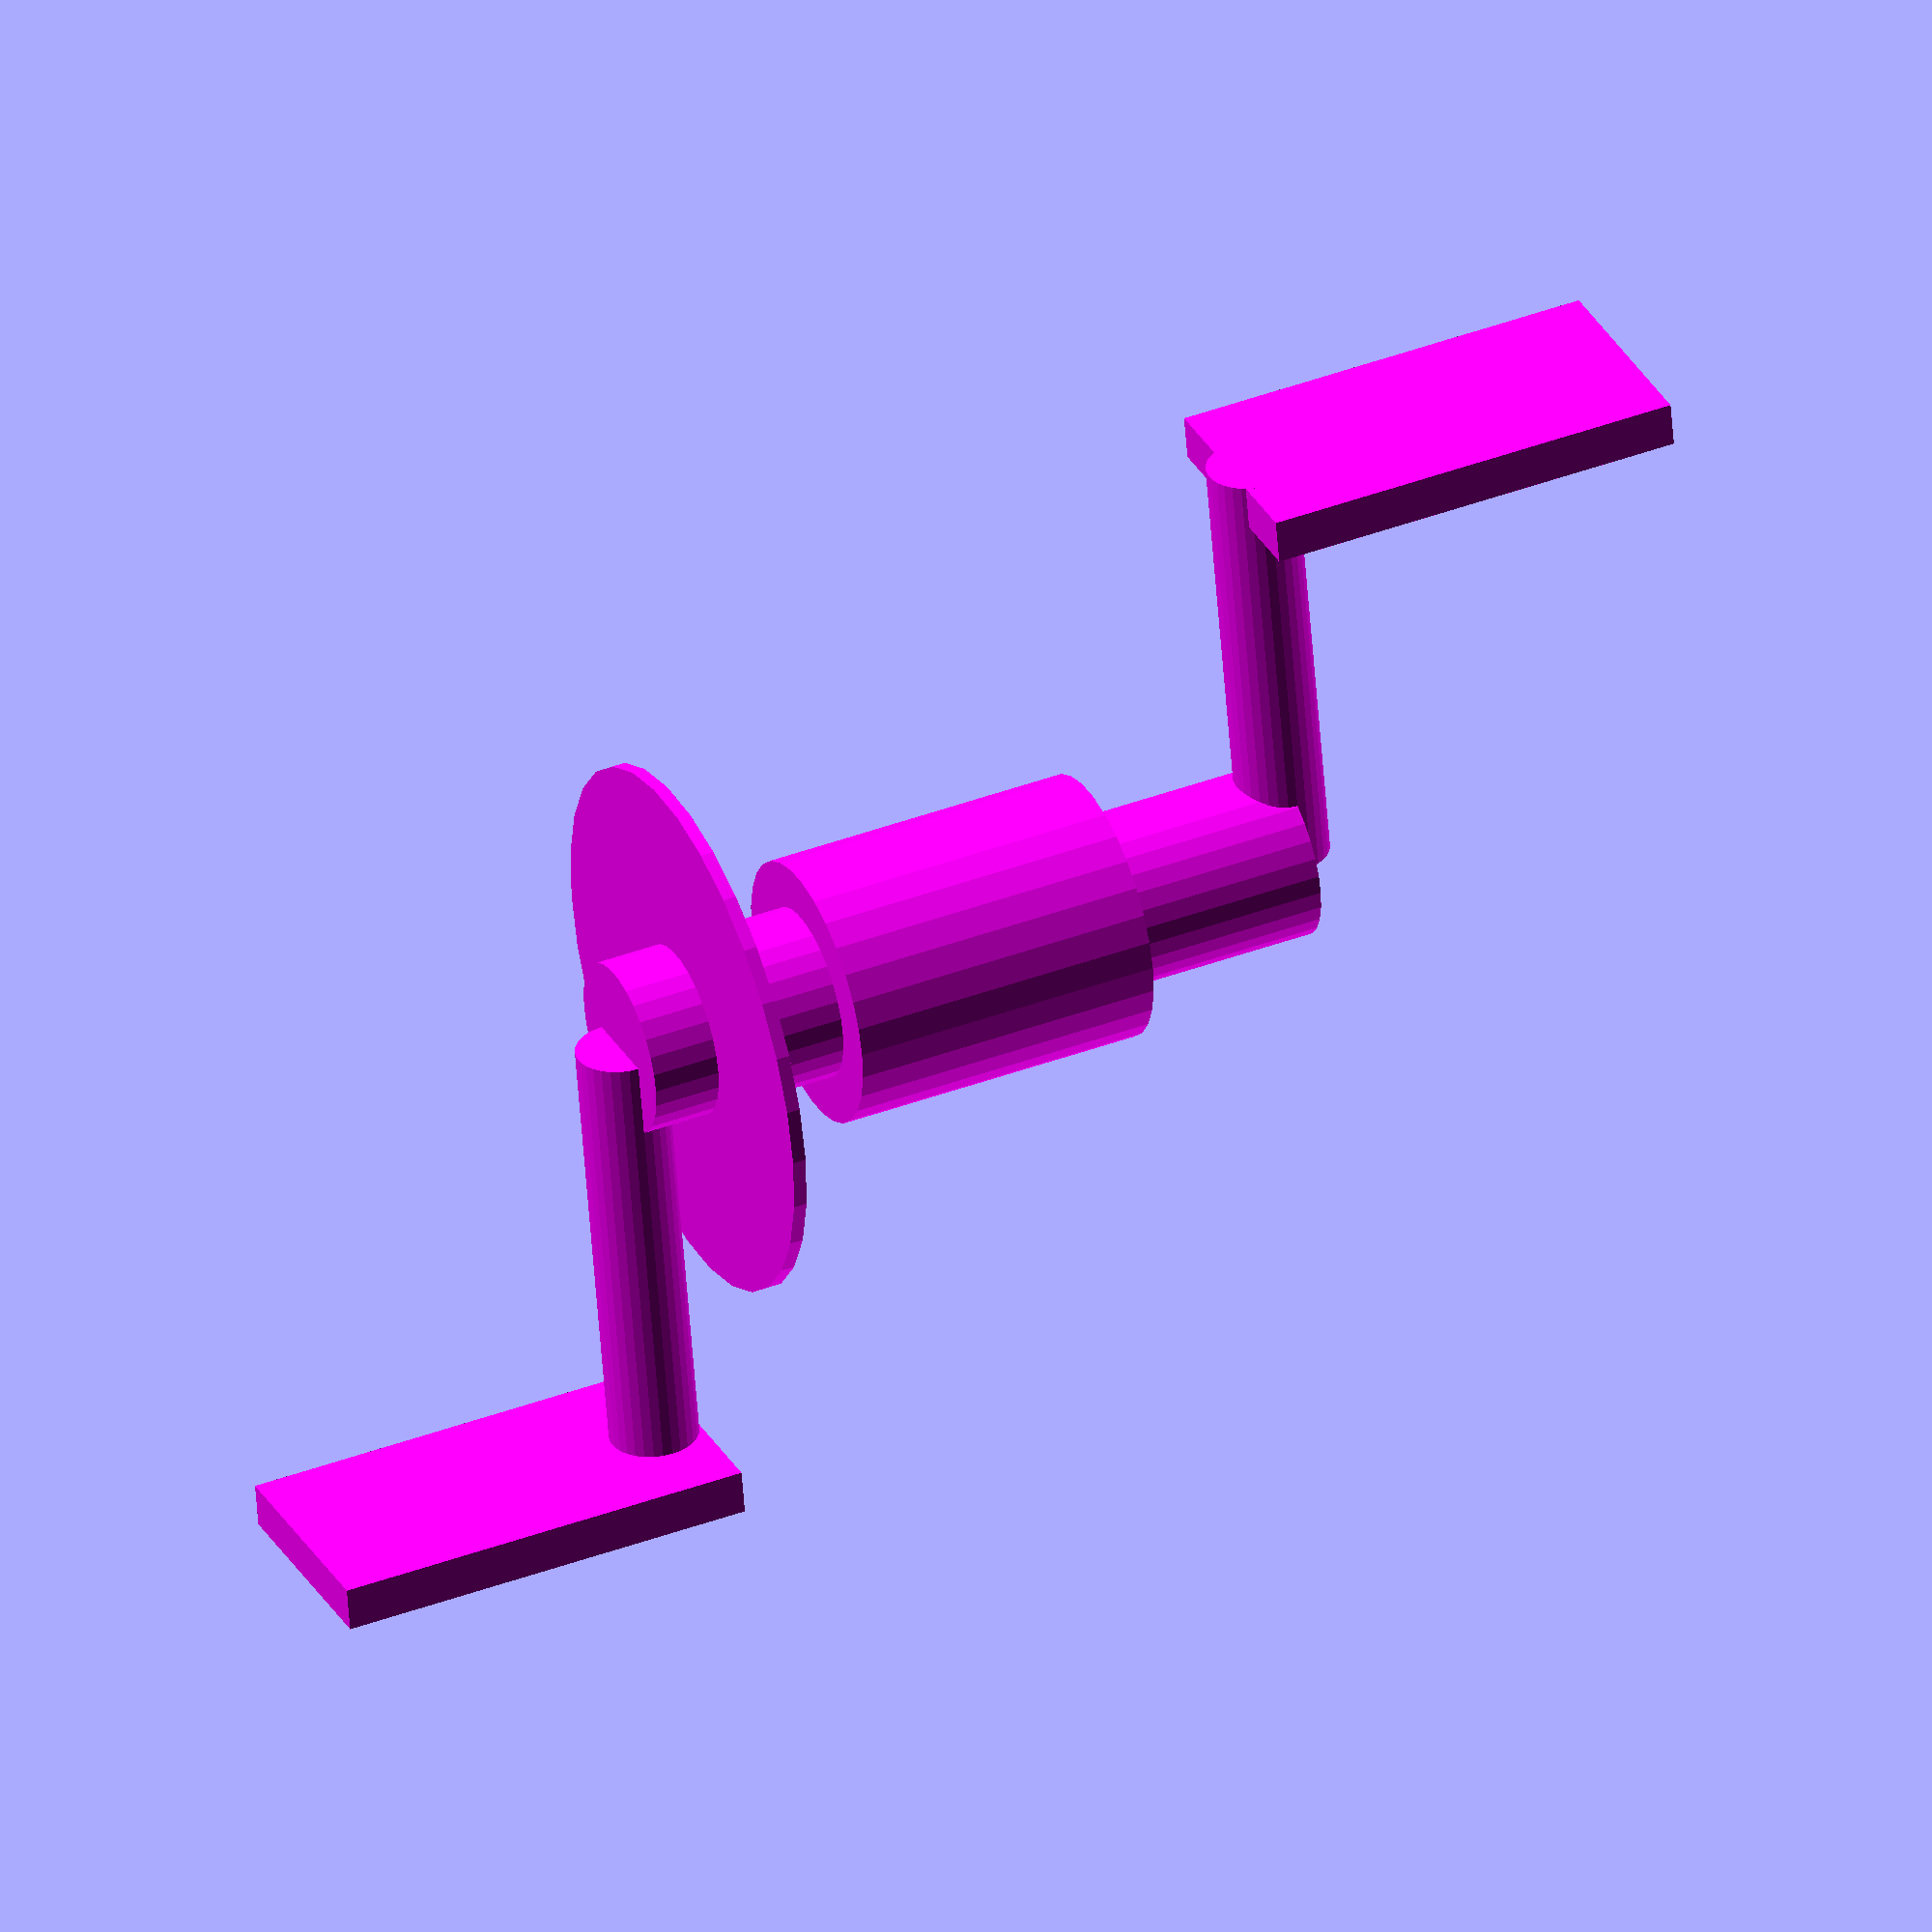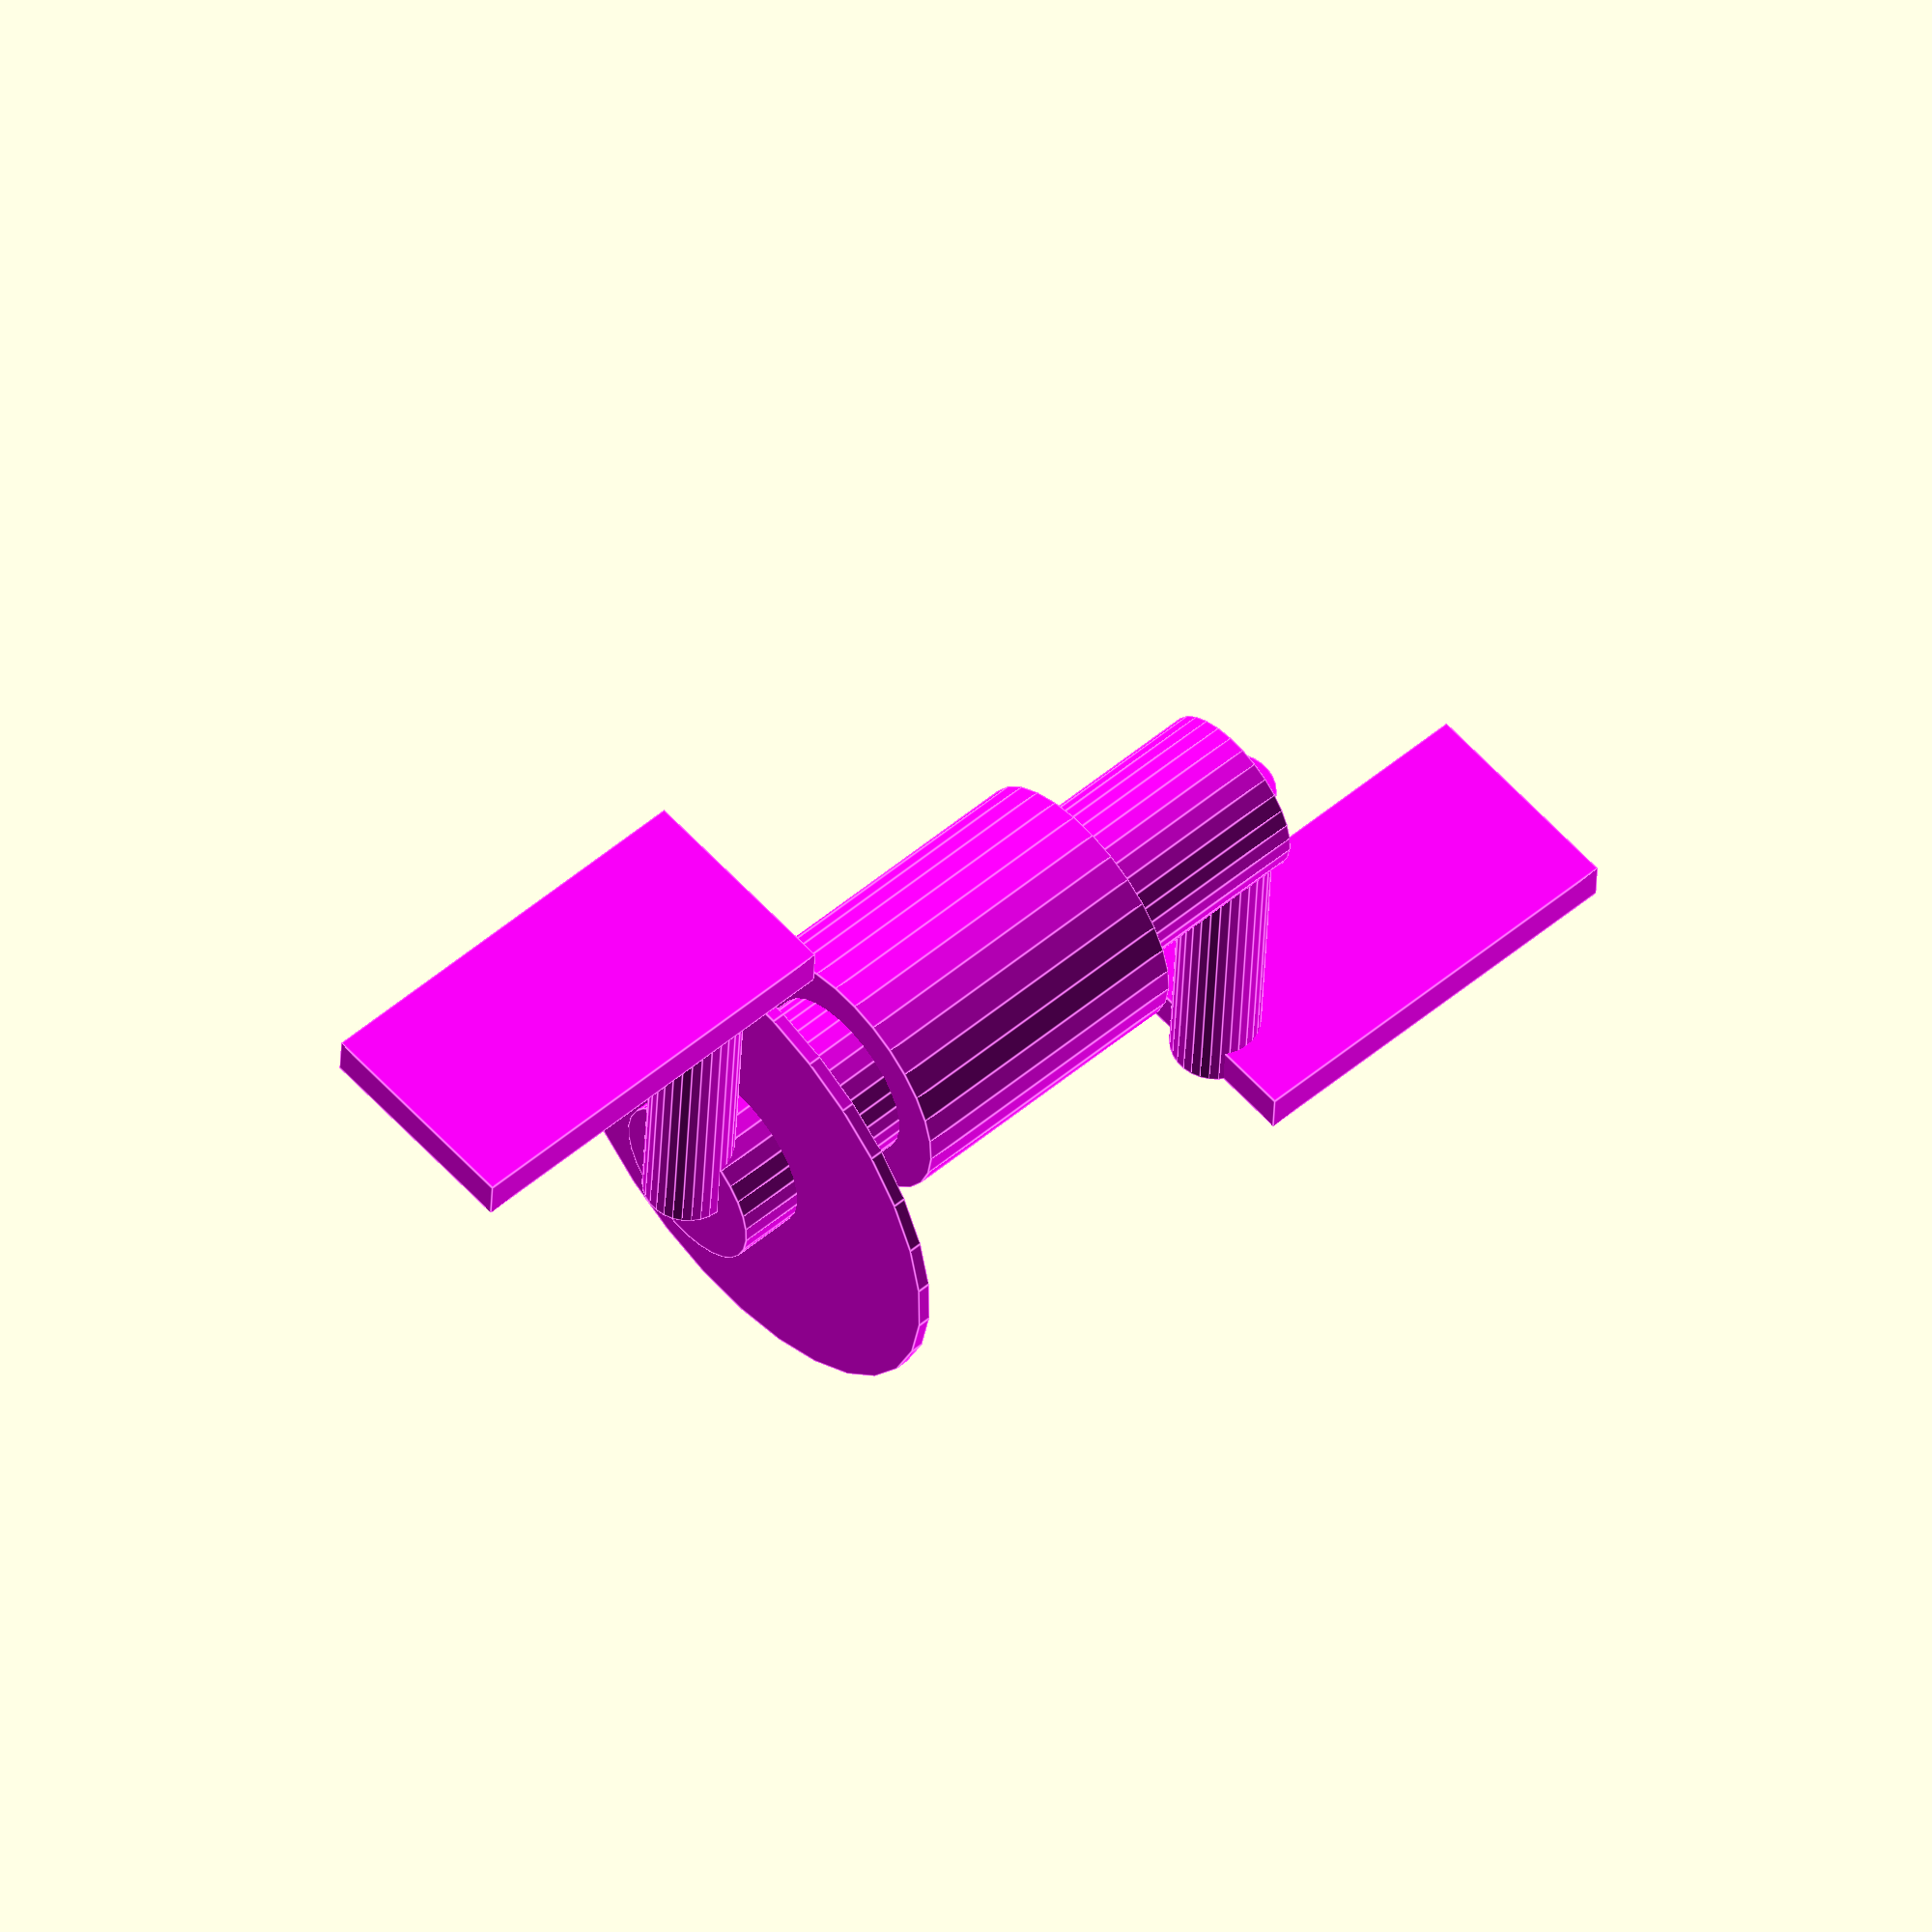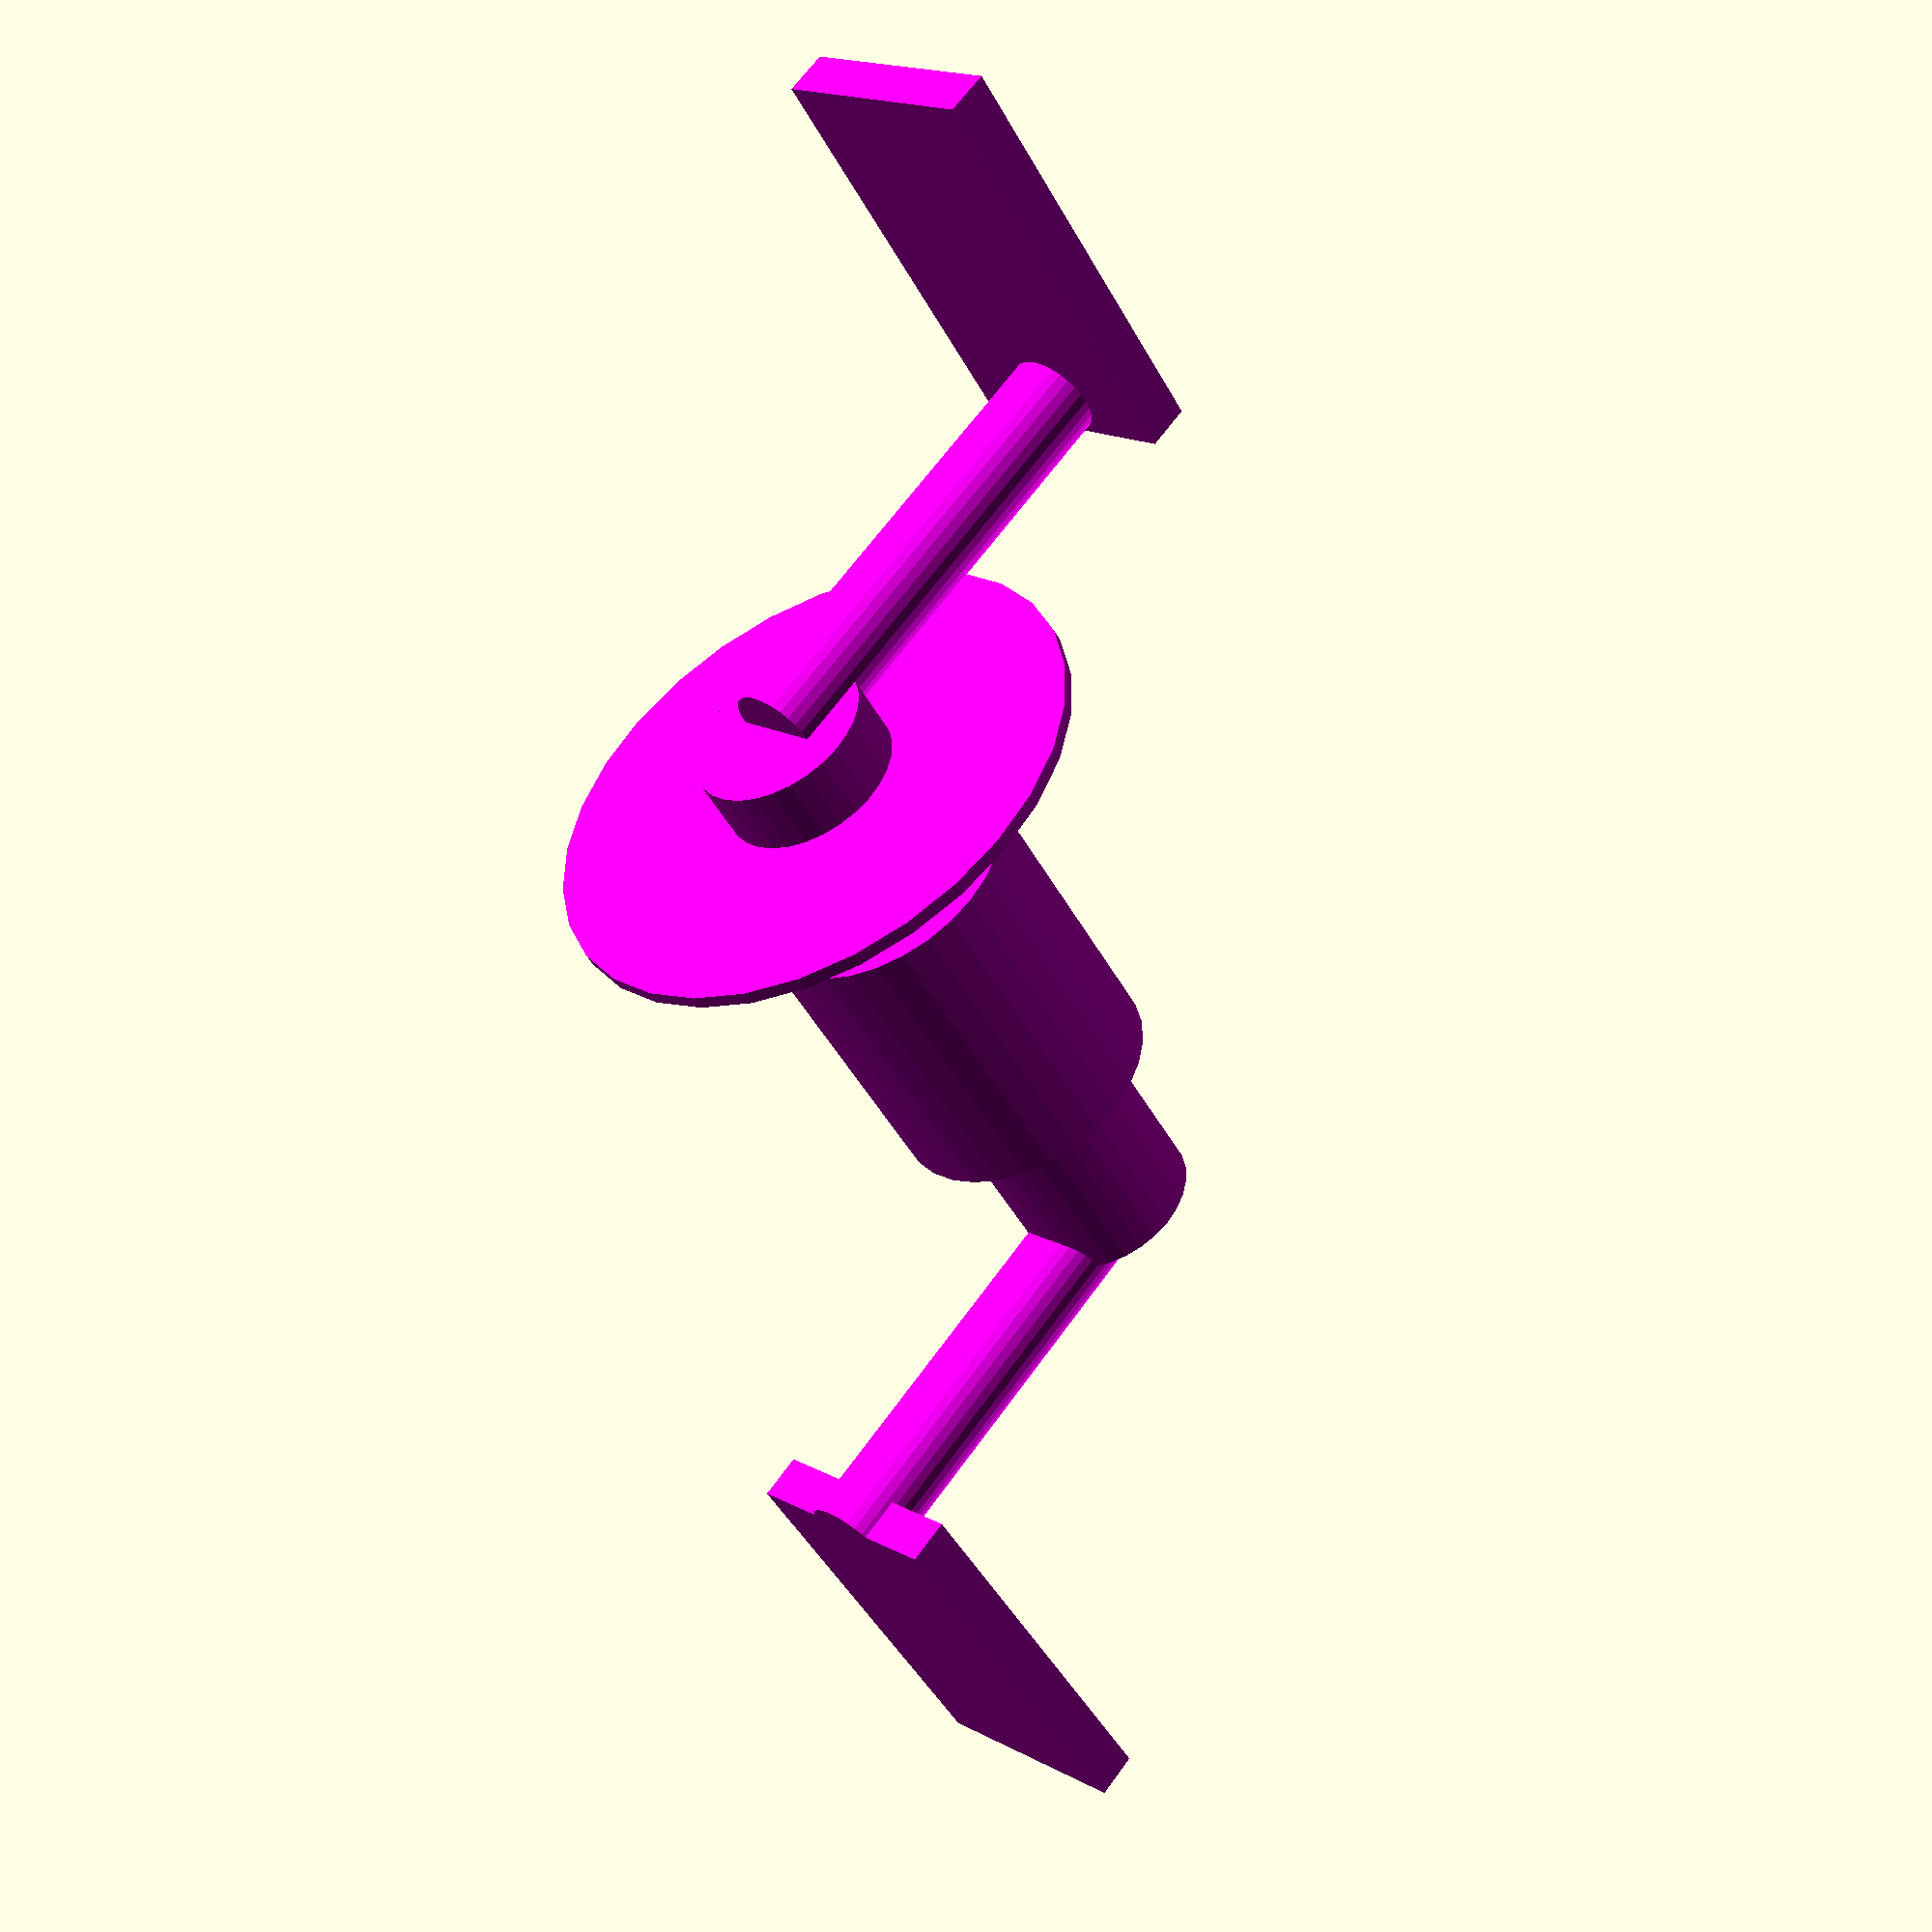
<openscad>
// Solar-Bear
// A solar-hybrid trike
// https://github.com/solar-b

// Maker: Mihai Oltean
// https://mihaioltean.github.io
// License: MIT

// last update 2025.10.26

//---------------------------------------------------------------------------------------
module wheel(radius, thick, shaft_thick = 7)
{
    color("blue"){
    // wheel
        difference(){
            cylinder(h = thick, r = radius, center = true);
            translate ([0, 0, -1])
                cylinder(h = thick + 4, r = radius - 50, center = true);
        }
        // hub big
        cylinder(h = 85, r = 17.5, center = true);
        // hub
        cylinder(h = 112, r = 11, center = true);
        //ax
        cylinder(h = 180, r = shaft_thick, center = true);
    }
}
//---------------------------------------------------------------------------------------
module wheel_with_gears(radius, thick, shaft_thick = 7, gear_thick = 2, gear_radius = 45)
{
    wheel(radius, thick, shaft_thick = 7);
    translate([0, 0, -45])
        cylinder(h =  gear_thick, r = gear_radius);
}
//---------------------------------------------------------------------------------------
module wheel_with_break_disk(radius, thick, shaft_thick = 7, break_disk_radius = 80)
{
    wheel(radius, thick, shaft_thick);
    // break
    translate([0, 0, -43]) 
        cylinder(r = break_disk_radius, h = 2);
}
//---------------------------------------------------------------------------------------
module crank(arm_length, arm_pos_angle, disk_radius = 60)
{
    color("Magenta"){
        rotate([0, 0, arm_pos_angle]){
            cylinder(h = 70, r = 30, center = true);
//arms
        translate([0, 0, -80])
            rotate([-90, 0, 0])
                cylinder(h = arm_length, r = 10);
                
            translate([0, 0, 80])
            rotate([90, 0, 0])
                cylinder(h = arm_length, r = 10);
                
        // pedals
            translate([-25, arm_length, -165])
                cube([50, 10, 95]);
                
            translate([-25, -arm_length, 75])
                cube([50, 10, 95]);
        }
        // shaft
        cylinder(h = 160, r = 19.5, center = true);
        // disk 
        translate([0, 0, -65])
        cylinder(h = 3, r = disk_radius);
    }
}

//---------------------------------------------------------------------------------------
//wheel(100);

crank(100, 10, 60);
</openscad>
<views>
elev=138.3 azim=20.5 roll=294.2 proj=o view=solid
elev=305.9 azim=6.8 roll=228.3 proj=o view=edges
elev=225.9 azim=149.0 roll=333.1 proj=p view=solid
</views>
